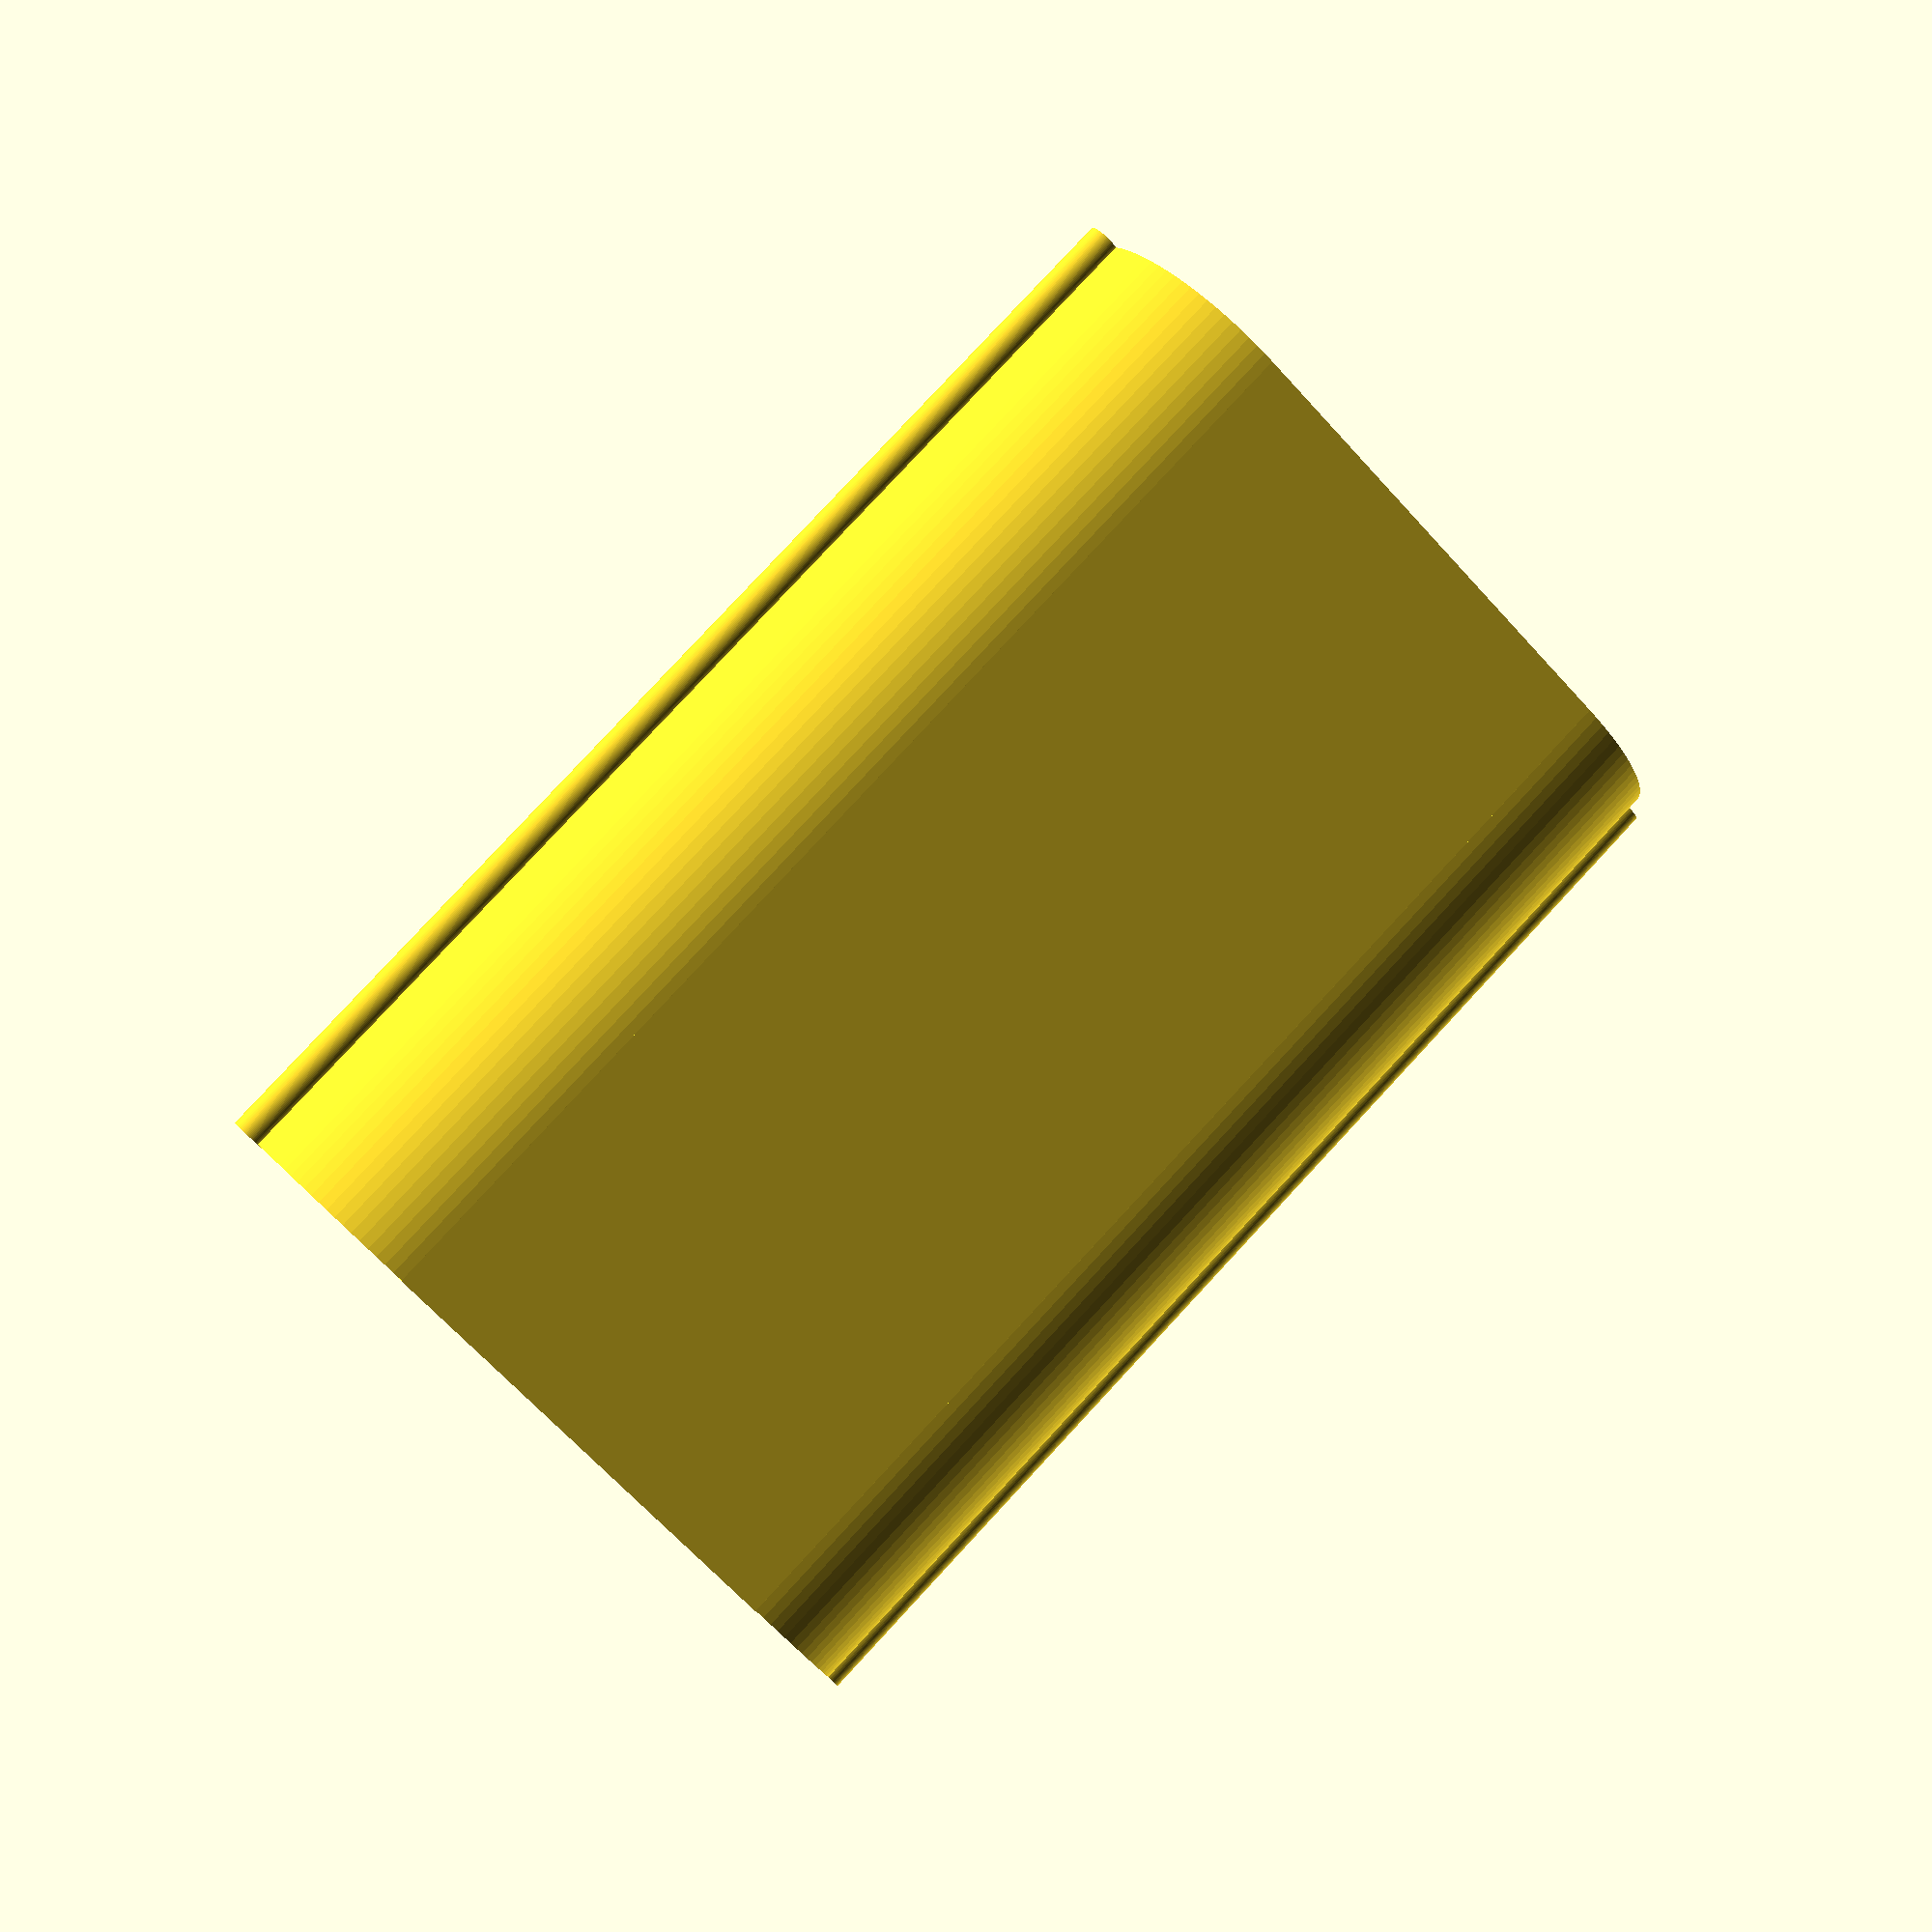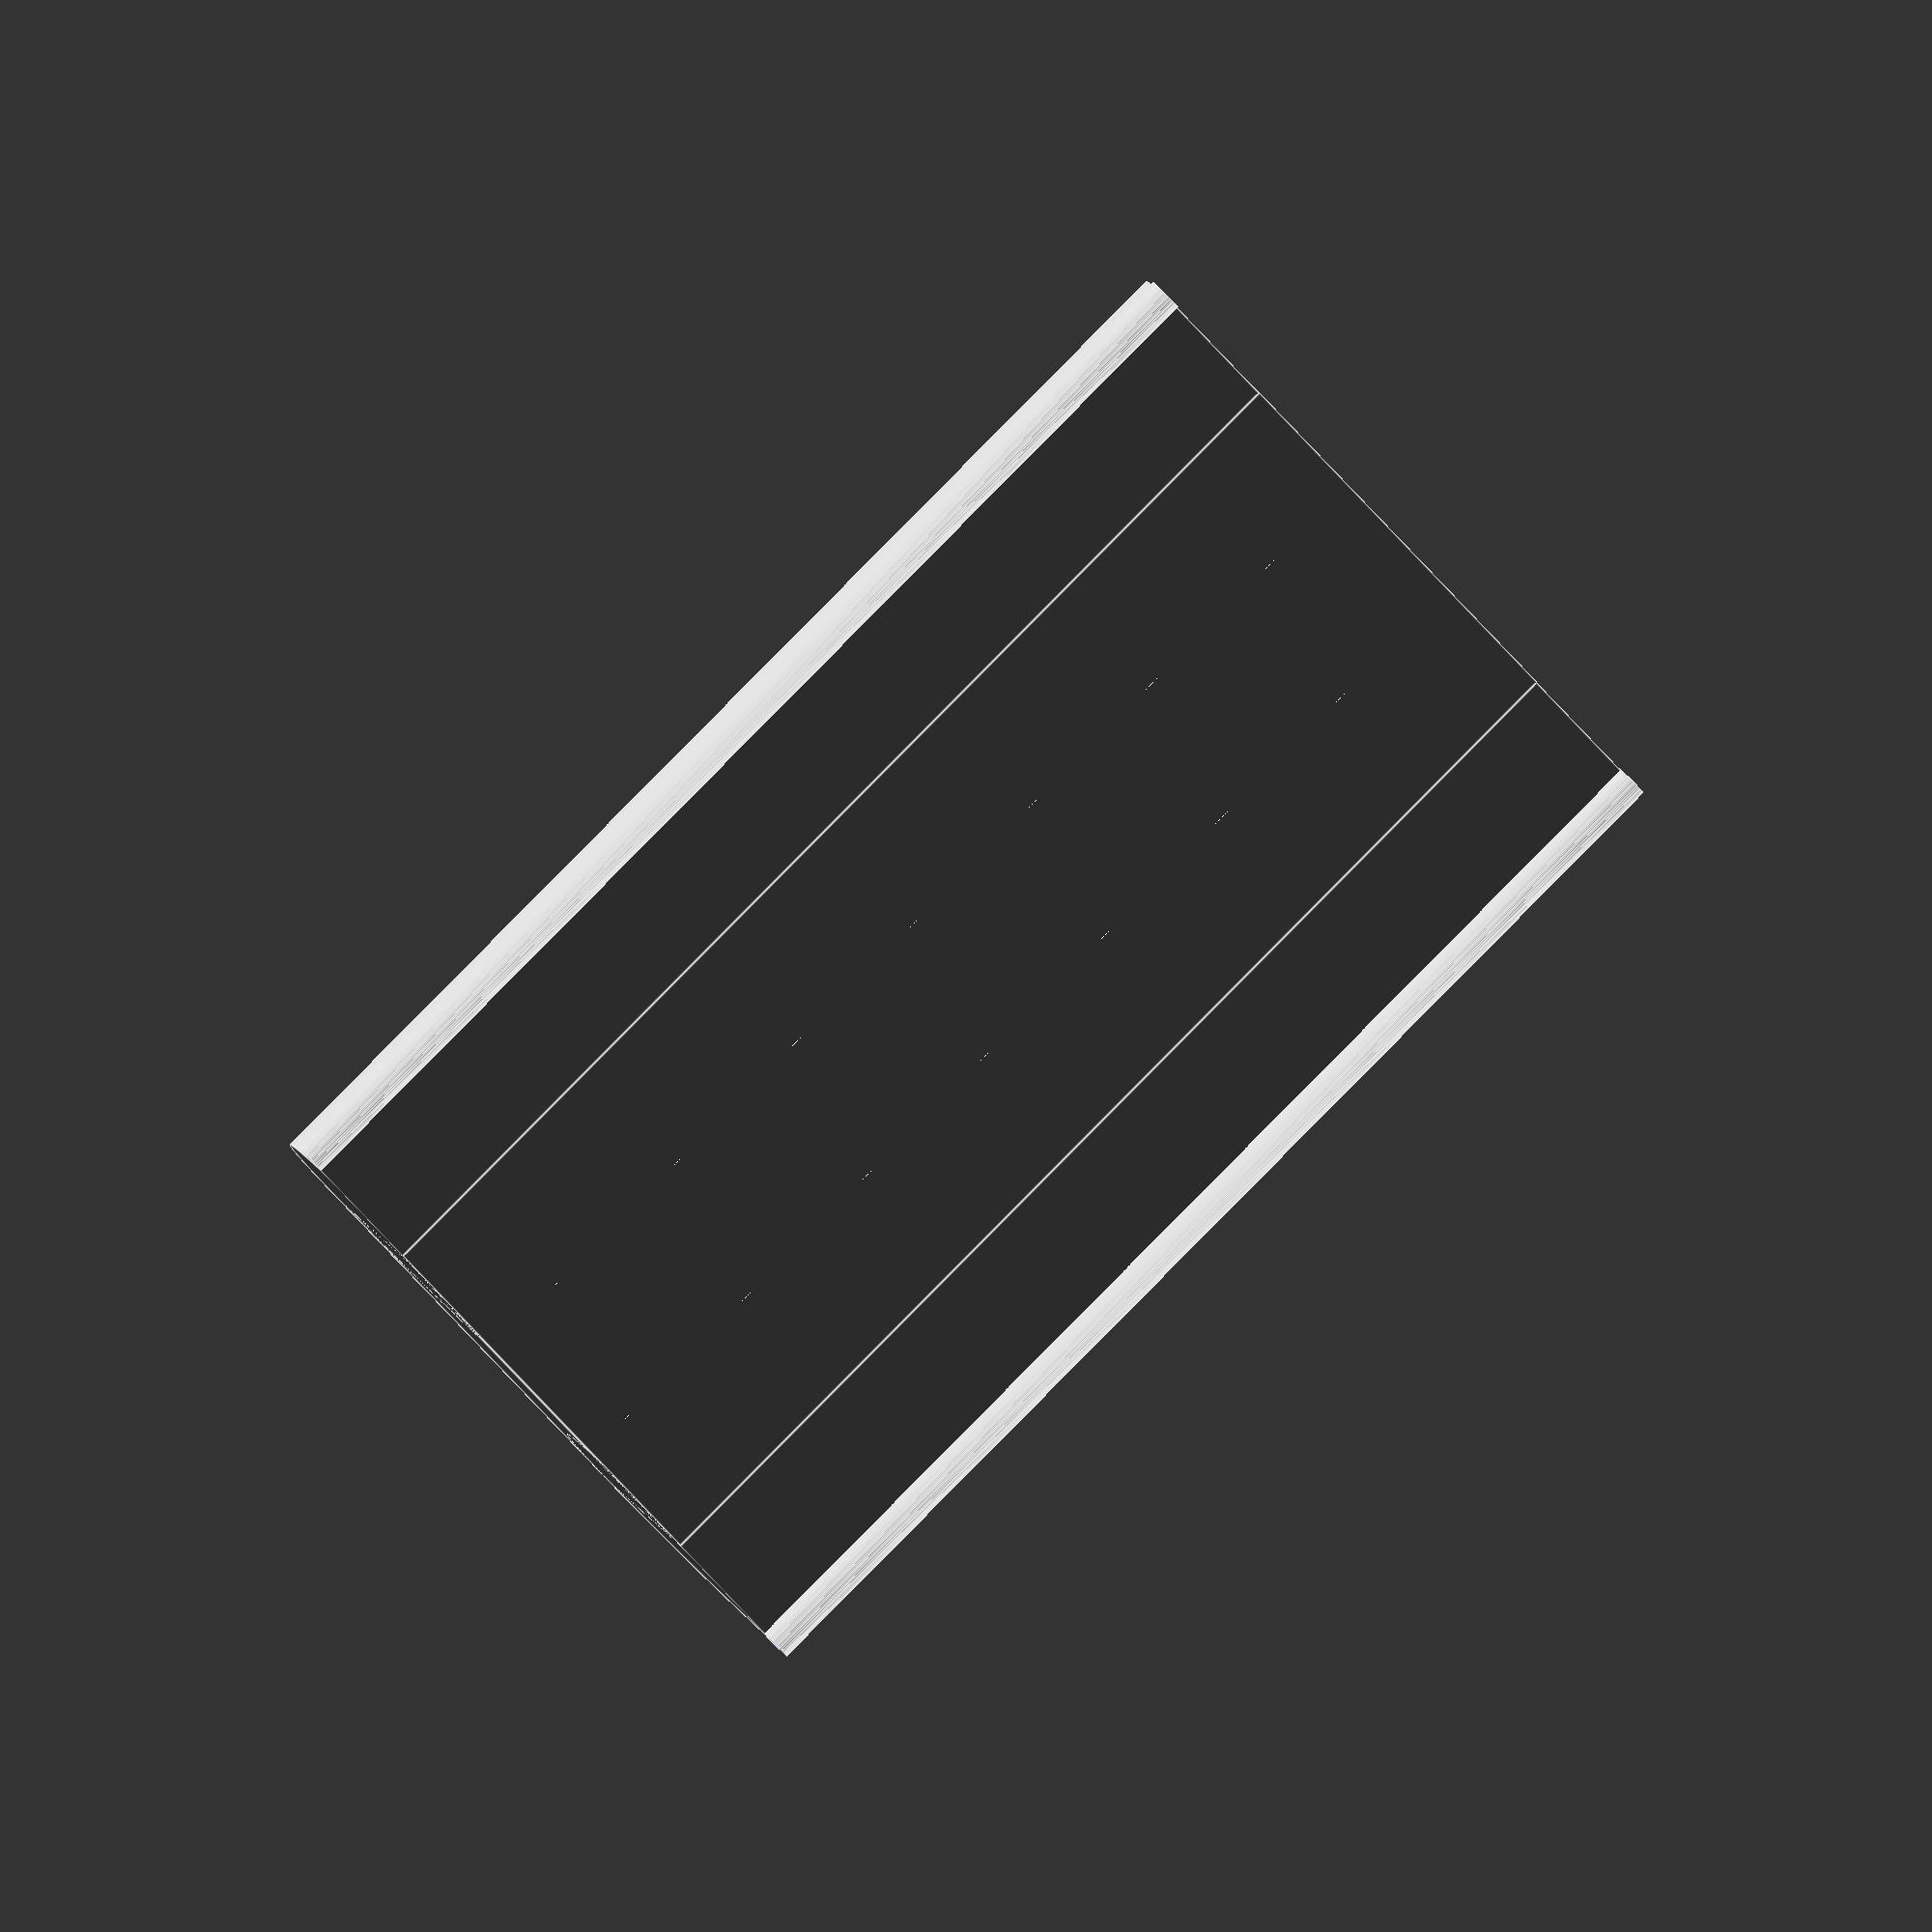
<openscad>
extrusion_width=1.6;
wall=extrusion_width;
overlap=wall*2;
gap=0.5;

battery_x=200;
battery_y=80;
battery_z=30;

shell_y=140;

pad=0.1;
padd=pad*2;


$fn=90;

translate([0,-battery_y/2,0])
cube([battery_x,battery_y,battery_z-wall*1.5-gap]);
sides();
grips();

module sides() {
    side();
    mirror([0,1,0])
    side();
}

module grips() {
    grip();
    mirror([0,1,0])
    grip();
}

module side() {
    translate([0,-battery_y/2,0])
    scale([1,(shell_y-wall*2-battery_y)/battery_z/2,1])
    intersection() {
        rotate([0,90,0])
        cylinder(d=battery_z*2-wall*3-gap*2,h=battery_x);
        translate([-pad,-battery_y,0])
        cube([battery_x,battery_y,battery_z]);
    }
}

module grip() {
    translate([0,shell_y/2-wall*1.5-gap,0])
    rotate([0,90,0])
    difference() {
        cylinder(d=wall*3+gap*2,h=battery_x);
        translate([0,0,-pad])
        cylinder(d=wall+gap*2,h=battery_x+padd);
    }
}



</openscad>
<views>
elev=352.3 azim=135.4 roll=342.7 proj=p view=wireframe
elev=335.3 azim=219.0 roll=154.9 proj=o view=edges
</views>
